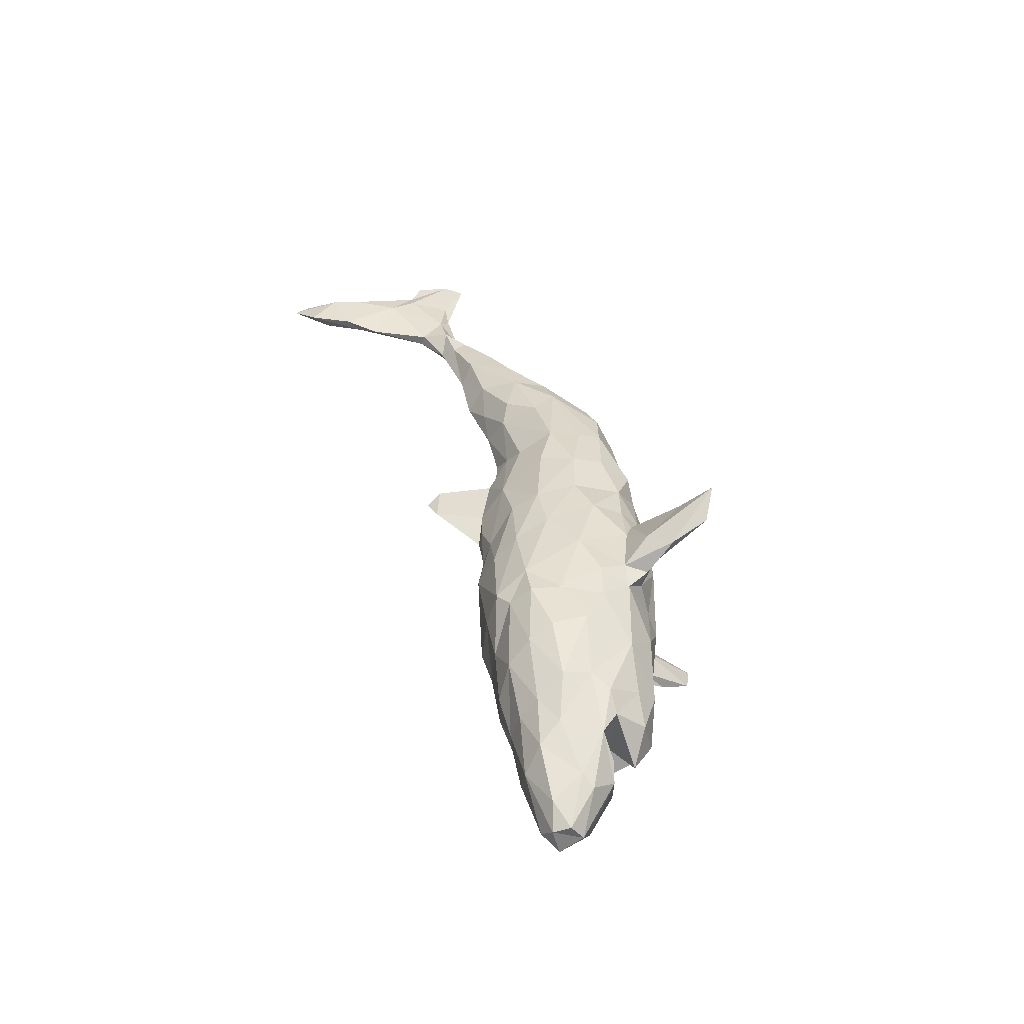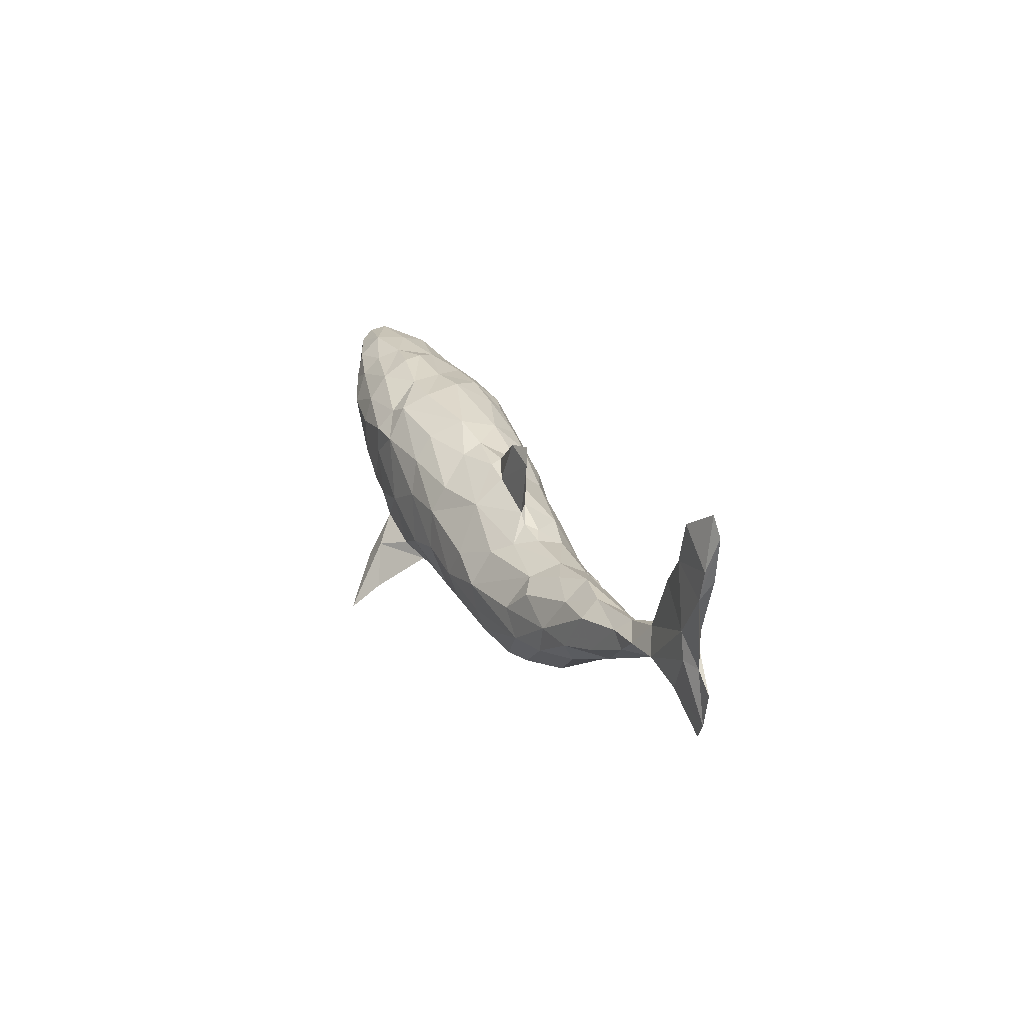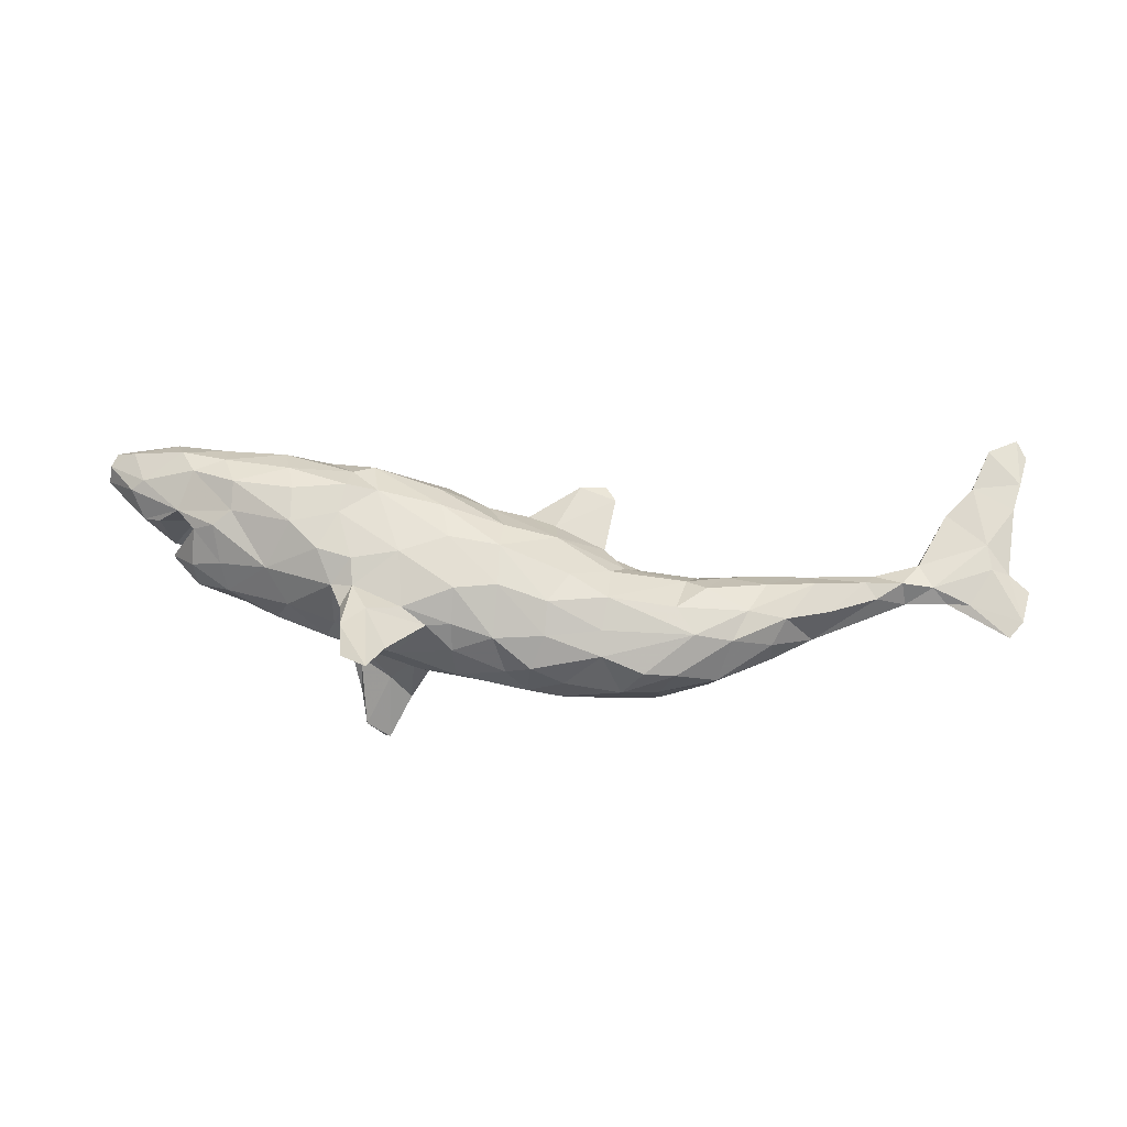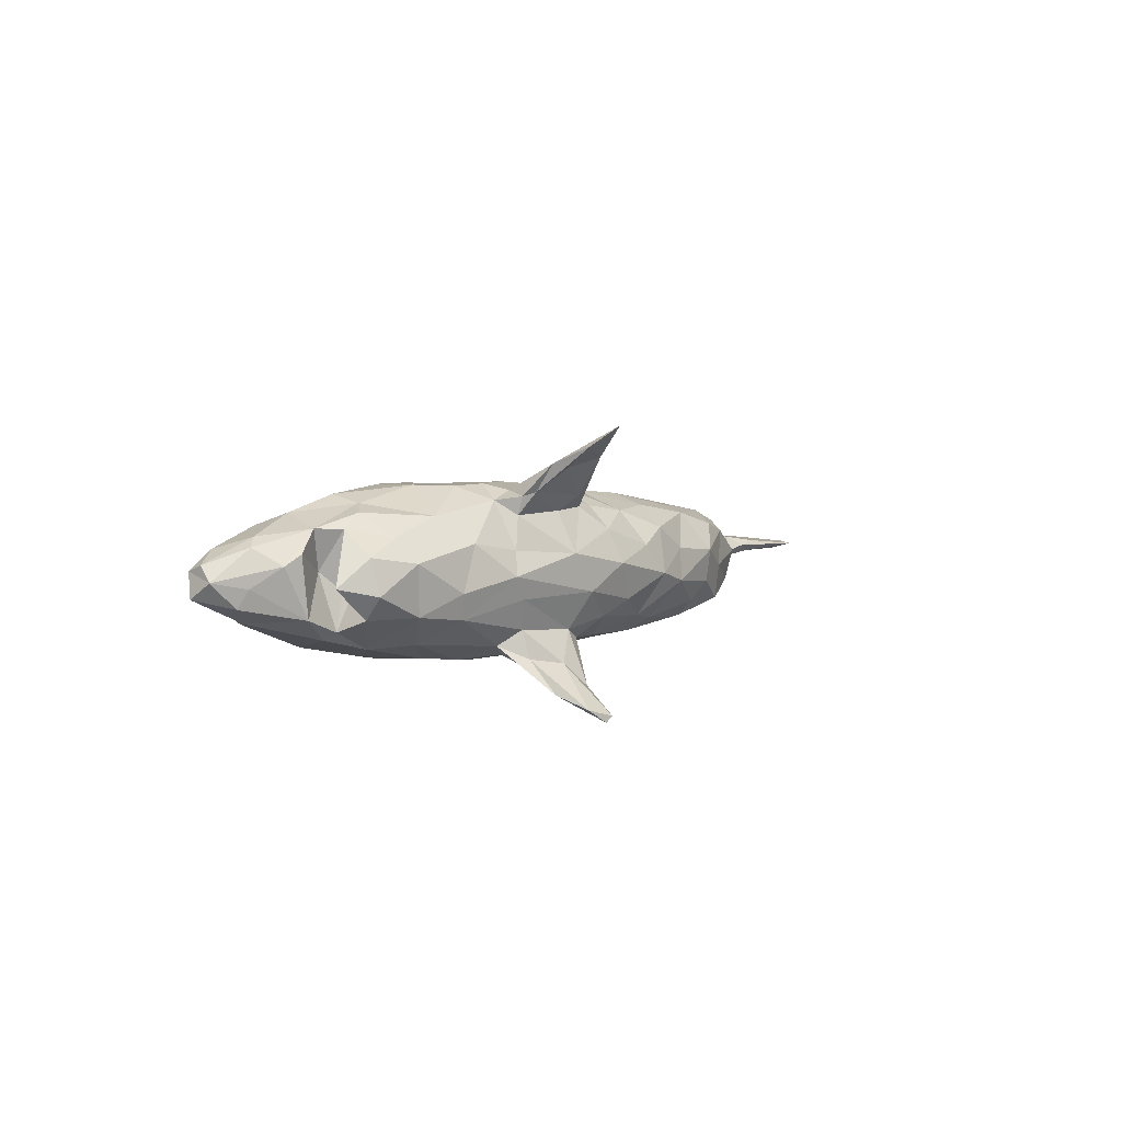
<metadata>
{"format":"obj","ext":"obj","renderer":"f3d","projection":"perspective","resolution":1024,"background":"white","views":[{"elev":39.4,"azim":-105.2,"up":"+Z"},{"elev":21.2,"azim":68.1,"up":"+Y"},{"elev":69.1,"azim":3.5,"up":"+Z"},{"elev":3.1,"azim":-59.5,"up":"+Z"}]}
</metadata>
<code>
v 0.7676 -0.01569 -0.003484
v 0.7886 -0.02235 0.008307
v 0.7988 0.02752 0.006876
v 0.7681 -0.04868 0.00505
v 0.7681 0.05342 0.007293
v 0.7441 0.06657 -0.006563
v 0.741 0.05724 0.01731
v 0.7762 0.1596 0.01546
v 0.7815 0.1855 -0.003763
v 0.8008 0.2551 0.001038
v 0.7499 0.1006 -0.003176
v 0.7335 0.09717 0.01738
v 0.7067 -0.001208 0.01167
v 0.7877 0.204 0.01466
v 0.7372 0.2268 -0.003779
v 0.7857 0.283 0.004269
v 0.7131 0.1922 0.01496
v 0.6728 0.03881 -0.01238
v 0.6494 0.02125 0.01975
v 0.6927 0.005312 -0.006352
v 0.7384 0.2553 0.01915
v 0.704 0.1702 -0.002283
v 0.6719 0.001347 0.004411
v 0.6719 0.1463 0.009469
v 0.6294 0.0643 -0.005641
v 0.6287 0.05957 0.009754
v 0.6012 0.0225 0.02685
v 0.5622 -0.004888 0.02415
v 0.6102 -0.0003456 -0.004023
v 0.568 0.02721 -0.01145
v 0.6005 0.01701 -0.01698
v 0.545 0.01977 0.02837
v 0.4673 -0.06703 -0.0022
v 0.4984 -0.004987 -0.03613
v 0.5612 0.03876 0.007148
v 0.4923 0.01916 -0.01415
v 0.4885 -0.03551 0.03949
v 0.4365 -0.03014 -0.04441
v 0.4513 0.02835 0.01292
v 0.4628 -0.04669 -0.0316
v 0.4227 -0.05491 0.05319
v 0.4655 0.007313 0.04475
v 0.4108 0.00246 -0.03592
v 0.4058 -0.09849 -0.0148
v 0.4038 -0.09049 0.03103
v 0.3639 -0.04981 0.06429
v 0.3925 0.003114 0.03949
v 0.3643 -0.08241 -0.06028
v 0.3138 -0.1379 -0.03212
v 0.3418 -0.09805 0.06045
v 0.3845 0.03104 -0.0001154
v 0.3392 -0.04015 -0.06253
v 0.3307 0.0167 0.02294
v 0.2998 -0.01797 0.06627
v 0.255 -0.05669 0.08211
v 0.2599 -0.154 0.04789
v 0.3031 0.005066 -0.0353
v 0.3231 -0.1458 0.01383
v 0.2396 -0.1559 -0.05741
v 0.3018 -0.01546 -0.05856
v 0.2814 -0.09165 -0.0803
v 0.237 -0.1634 -0.00575
v 0.2464 -0.02002 -0.06289
v 0.2876 0.02068 0.002269
v 0.27 -0.002416 0.04797
v 0.2846 -0.09785 0.07828
v 0.179 -0.1704 -0.02705
v 0.2117 -0.1583 0.06017
v 0.1494 -0.1584 -0.05707
v 0.1869 0.009597 -0.04396
v 0.2014 0.02689 0.00471
v 0.1758 0.01607 0.03769
v 0.1858 -0.06115 -0.09219
v 0.1535 -0.00077 0.06859
v 0.1799 -0.1766 0.02086
v 0.1735 0.03345 -0.006999
v 0.08754 -0.1743 -0.02186
v 0.09311 -0.1689 0.02685
v 0.1515 -0.05448 0.102
v 0.163 -0.1298 -0.08115
v 0.1625 -0.0346 -0.08443
v 0.1475 -0.1409 0.07859
v 0.1458 -0.1039 0.0918
v 0.08582 -0.06064 -0.1036
v 0.1396 0.1664 -0.001094
v 0.1577 0.04083 0.01077
v 0.1428 0.05577 0.01051
v 0.05608 -0.1336 -0.07747
v 0.1234 0.06264 -0.00393
v 0.06148 -0.118 0.09199
v 0.1555 0.1413 0.006658
v 0.04284 -0.1603 0.05997
v 0.03708 -0.1721 -0.008259
v 0.1318 0.02765 -0.05488
v 0.09296 -0.02098 0.1011
v 0.09946 0.1595 0.009096
v 0.06223 -0.06916 0.1097
v 0.04594 -0.1039 -0.09686
v 0.09204 0.002496 -0.08324
v 0.08207 0.08648 -0.008718
v 0.1015 0.1382 -0.004728
v 0.0646 0.08901 0.01454
v 0.00443 -0.1583 0.03461
v 0.01844 -0.06086 -0.1064
v -0.01533 -0.1239 0.08576
v 0.0076 -0.01104 -0.103
v 0.03114 0.05231 -0.06901
v 0.01433 -0.1371 -0.07074
v -0.03535 -0.1495 -0.04304
v 0.01805 0.1071 -0.003792
v -0.01265 -0.04896 0.1149
v 0.03675 0.09982 -0.008384
v -0.01478 0.01566 0.1113
v 0.07018 0.05154 0.06258
v 0.02333 0.1012 0.01603
v -0.07126 -0.1599 0.01147
v -0.001476 0.09255 -0.0404
v -0.07597 -0.1383 0.06063
v -0.03893 0.1019 0.04279
v -0.06328 -0.0153 -0.1197
v -0.04245 -0.09393 -0.09761
v -0.1284 -0.1424 -0.02705
v -0.04637 0.1158 0.009478
v -0.01166 0.05739 0.08799
v -0.0794 -0.06881 -0.1061
v -0.07697 -0.06038 0.1215
v -0.07549 -0.1299 -0.06652
v -0.03742 0.04628 -0.09628
v -0.09144 0.02139 0.1204
v -0.1128 -0.106 -0.09506
v -0.07845 -0.1085 0.09382
v -0.1659 -0.1365 0.02882
v -0.1158 -0.1126 0.09322
v -0.1528 -0.09216 0.1126
v -0.1055 0.05508 -0.1056
v -0.1845 -0.2171 0.2072
v -0.1515 -0.1469 -0.1592
v -0.1454 -0.1126 -0.08083
v -0.164 -0.1743 0.1633
v -0.1436 -0.128 0.11
v -0.1833 -0.205 -0.1943
v -0.1626 -0.01013 0.1291
v -0.05731 0.09149 -0.07432
v -0.1669 -0.1072 0.08848
v -0.1154 0.1152 0.07689
v -0.1792 -0.0764 -0.1131
v -0.1929 -0.201 -0.2033
v -0.1184 0.1002 -0.08276
v -0.2113 -0.1501 0.1493
v -0.1711 -0.03555 -0.1176
v -0.1068 0.07672 0.1064
v -0.2506 -0.1029 -0.03242
v -0.1461 0.01418 -0.1198
v -0.1041 0.1392 0.02113
v -0.2008 -0.1089 0.1459
v -0.1845 -0.1275 -0.1252
v -0.2213 -0.189 -0.1835
v -0.274 -0.1063 0.0003702
v -0.235 -0.09043 -0.07575
v -0.2347 -0.1397 0.1552
v -0.2274 -0.06455 0.1181
v -0.2328 -0.1009 -0.1167
v -0.2313 -0.1111 0.1157
v -0.2315 -0.1425 -0.1645
v -0.2261 -0.1946 0.1791
v -0.221 -0.08392 -0.1293
v -0.2599 -0.09612 0.03565
v -0.09958 0.1251 -0.03808
v -0.2035 0.0881 0.1225
v -0.1687 0.07241 -0.1104
v -0.2439 -0.09682 0.1101
v -0.2063 0.1163 -0.09137
v -0.2587 -0.06318 -0.09802
v -0.2429 -0.08837 0.08364
v -0.2319 -0.05387 -0.1125
v -0.233 -0.0246 0.1272
v -0.2283 0.06778 -0.1204
v -0.2289 -0.001652 -0.1223
v -0.2614 -0.06145 0.1046
v -0.2037 0.135 -0.07061
v -0.2466 0.125 0.1008
v -0.216 0.138 0.09188
v -0.2518 0.09306 0.1279
v -0.2583 0.04775 0.127
v -0.2312 0.1663 -0.01621
v -0.273 -0.005486 -0.1187
v -0.2217 0.1556 0.04367
v -0.2657 0.07226 -0.1149
v -0.2717 0.1519 -0.06656
v -0.2854 -0.01134 0.1243
v -0.2568 0.1177 -0.1047
v -0.3667 -0.003259 -0.09042
v -0.3161 0.02397 -0.1141
v -0.3565 -0.07358 -0.01912
v -0.2924 0.161 0.04387
v -0.345 -0.06453 -0.05584
v -0.2966 0.1674 -0.005298
v -0.3651 -0.0326 0.08501
v -0.3185 0.09037 -0.1185
v -0.3317 -0.07557 0.04737
v -0.3498 0.1294 -0.09741
v -0.3323 0.08287 0.1271
v -0.3531 0.1525 -0.0653
v -0.3786 0.07988 -0.1094
v -0.3299 0.02862 0.126
v -0.3427 0.1211 0.112
v -0.4292 -0.05011 0.02402
v -0.3756 0.1767 0.03175
v -0.4164 0.04259 -0.09488
v -0.4521 0.02889 0.09113
v -0.4459 0.1376 0.09099
v -0.4395 -0.01987 0.05777
v -0.4246 0.09354 0.1145
v -0.3551 0.1563 0.07991
v -0.415 -0.04119 -0.04854
v -0.3889 0.1791 -0.0002239
v -0.4843 -0.02837 -0.01747
v -0.4218 0.1681 -0.03534
v -0.4809 0.04535 -0.06684
v -0.4843 0.02887 0.07042
v -0.4627 0.1406 -0.07904
v -0.466 0.03288 -0.0212
v -0.4793 -0.001483 -0.04981
v -0.4874 -0.01518 0.03358
v -0.4682 0.04426 -0.01217
v -0.4433 0.1773 0.02337
v -0.4659 0.1176 -0.09137
v -0.492 0.06619 0.01366
v -0.4915 0.05999 -0.07731
v -0.4242 0.05003 0.1028
v -0.4477 0.1643 0.06186
v -0.5262 0.01187 -0.006055
v -0.5119 0.1805 -0.01027
v -0.4927 0.117 0.09045
v -0.5323 0.1802 0.03489
v -0.5164 0.1535 0.07382
v -0.5454 0.05144 0.03928
v -0.5737 0.1076 0.06192
v -0.5724 0.05888 0.0242
v -0.5365 0.0482 -0.04758
v -0.5338 0.1638 -0.05736
v -0.5772 0.1228 -0.05169
v -0.5123 0.05763 0.07117
v -0.6103 0.1058 -0.03056
v -0.5975 0.1582 0.04547
v -0.6034 0.09108 -0.004391
v -0.5933 0.09606 0.04902
v -0.6307 0.1676 0.01812
v -0.6108 0.1785 -0.004469
v -0.6364 0.1424 0.02664
v -0.638 0.159 -0.01799
v -0.6403 0.1248 0.004687
f 223 215 217
f 33 37 41
f 72 87 114
f 195 216 208
f 215 194 207
f 215 207 217
f 217 207 224
f 217 224 232
f 122 116 132
f 122 132 158
f 152 122 158
f 158 132 167
f 28 32 37
f 37 32 42
f 42 39 47
f 46 42 47
f 33 41 45
f 41 37 42
f 42 46 41
f 46 47 54
f 47 53 54
f 54 53 65
f 65 72 74
f 74 72 114
f 114 115 119
f 124 114 119
f 124 119 145
f 151 124 145
f 119 154 145
f 182 145 154
f 182 154 187
f 182 187 195
f 181 182 195
f 181 195 214
f 214 195 208
f 214 208 226
f 45 41 50
f 50 41 46
f 199 193 204
f 193 209 204
f 188 193 199
f 188 186 193
f 177 186 188
f 177 178 186
f 170 178 177
f 170 153 178
f 153 150 178
f 153 120 150
f 106 104 120
f 84 104 106
f 81 73 84
f 73 80 84
f 61 80 73
f 201 227 221
f 201 204 227
f 203 201 221
f 201 199 204
f 191 199 201
f 191 201 189
f 191 188 199
f 191 177 188
f 191 170 177
f 172 170 191
f 148 170 172
f 148 135 170
f 135 153 170
f 120 153 135
f 143 135 148
f 143 128 135
f 120 135 128
f 106 120 128
f 107 128 143
f 107 106 128
f 107 99 106
f 99 84 106
f 81 84 99
f 172 191 189
f 148 172 180
f 141 156 157
f 19 12 26
f 7 12 19
f 11 6 18
f 13 7 19
f 1 20 6
f 2 7 13
f 2 5 7
f 3 6 5
f 222 219 223
f 2 3 5
f 2 1 3
f 26 24 25
f 24 22 25
f 22 18 25
f 12 24 26
f 12 17 24
f 11 18 22
f 5 8 12
f 11 8 5
f 17 21 22
f 9 11 22
f 157 156 162
f 166 147 164
f 234 243 230
f 174 179 167
f 142 129 169
f 142 169 184
f 183 202 184
f 202 206 213
f 82 66 83
f 142 126 129
f 142 184 176
f 176 184 190
f 205 190 184
f 205 184 202
f 202 213 205
f 205 213 230
f 230 213 234
f 213 211 234
f 90 82 83
f 90 83 97
f 92 90 105
f 105 90 111
f 90 97 111
f 105 111 126
f 105 126 131
f 131 126 134
f 134 126 142
f 134 142 161
f 161 142 176
f 161 176 179
f 179 176 190
f 179 190 198
f 190 205 198
f 198 205 230
f 198 230 210
f 210 230 243
f 118 105 131
f 133 131 134
f 133 140 144
f 133 134 155
f 144 140 163
f 155 134 161
f 174 144 163
f 174 163 171
f 161 171 160
f 171 163 160
f 171 161 179
f 174 171 179
f 137 166 146
f 137 147 166
f 141 137 156
f 222 223 232
f 27 35 32
f 27 26 35
f 25 30 35
f 25 31 30
f 25 35 26
f 29 27 28
f 18 31 25
f 19 26 27
f 19 27 29
f 23 29 31
f 23 19 29
f 18 20 31
f 20 23 31
f 23 13 19
f 6 20 18
f 20 4 23
f 4 13 23
f 1 4 20
f 4 2 13
f 17 22 24
f 53 51 64
f 51 43 57
f 51 53 47
f 39 51 47
f 39 36 51
f 36 43 51
f 42 32 39
f 30 34 36
f 29 33 40
f 29 28 33
f 31 29 40
f 181 214 206
f 74 114 95
f 198 210 212
f 103 92 105
f 103 105 118
f 103 118 116
f 118 131 133
f 116 118 132
f 118 133 132
f 132 133 144
f 132 144 174
f 132 174 167
f 167 179 200
f 167 200 158
f 200 179 198
f 200 198 207
f 198 212 207
f 207 212 224
f 224 212 220
f 224 220 232
f 113 124 151
f 151 145 182
f 169 151 182
f 169 182 181
f 66 55 79
f 113 95 114
f 114 124 113
f 111 113 129
f 113 151 129
f 129 151 169
f 169 181 183
f 169 183 184
f 183 181 206
f 202 183 206
f 206 214 211
f 206 211 213
f 66 79 83
f 83 79 97
f 97 79 95
f 113 97 95
f 97 113 111
f 126 111 129
f 89 101 85
f 87 91 102
f 21 15 22
f 85 91 89
f 39 35 36
f 32 35 39
f 35 30 36
f 28 27 32
f 164 157 162
f 34 43 36
f 31 34 30
f 34 40 38
f 34 31 40
f 196 215 192
f 166 173 175
f 162 159 173
f 173 164 162
f 166 164 173
f 146 166 175
f 156 159 162
f 156 137 138
f 121 127 130
f 121 108 127
f 98 108 121
f 186 192 193
f 186 173 192
f 175 173 186
f 178 175 186
f 150 175 178
f 150 146 175
f 150 125 146
f 125 130 146
f 120 125 150
f 121 130 125
f 120 121 125
f 104 121 120
f 104 98 121
f 84 80 98
f 80 88 98
f 227 209 229
f 204 209 227
f 193 192 209
f 104 84 98
f 12 8 17
f 8 14 17
f 11 9 8
f 14 21 17
f 15 9 22
f 16 9 15
f 16 10 9
f 8 10 14
f 9 10 8
f 21 16 15
f 64 57 70
f 89 94 100
f 33 28 37
f 51 57 64
f 101 89 100
f 101 100 112
f 110 101 112
f 96 101 110
f 96 110 102
f 115 102 110
f 65 53 64
f 65 64 72
f 72 64 71
f 64 70 71
f 71 70 76
f 71 86 72
f 86 71 76
f 86 87 72
f 86 76 89
f 76 94 89
f 114 87 102
f 114 102 115
f 110 112 117
f 110 117 123
f 115 123 119
f 115 110 123
f 123 117 168
f 123 168 154
f 119 123 154
f 154 168 185
f 187 154 185
f 197 185 189
f 187 185 197
f 195 187 197
f 14 16 21
f 14 10 16
f 207 194 200
f 194 158 200
f 196 158 194
f 152 158 196
f 116 93 103
f 93 92 103
f 93 78 92
f 77 78 93
f 77 75 78
f 67 75 77
f 246 239 252
f 239 247 252
f 240 239 246
f 237 239 240
f 240 228 237
f 222 232 220
f 219 225 228
f 62 75 67
f 56 75 62
f 58 56 62
f 49 58 62
f 252 248 251
f 250 248 252
f 244 252 251
f 250 245 248
f 252 247 250
f 246 252 244
f 44 58 49
f 44 45 58
f 248 249 251
f 235 249 248
f 233 249 235
f 235 226 233
f 44 33 45
f 40 33 44
f 226 218 233
f 216 218 226
f 208 216 226
f 195 197 216
f 109 116 122
f 93 116 109
f 219 228 240
f 59 49 62
f 48 44 49
f 165 136 160
f 149 139 165
f 149 165 163
f 63 61 73
f 81 99 94
f 229 242 227
f 34 38 43
f 38 48 52
f 38 52 43
f 43 52 57
f 57 52 60
f 60 63 57
f 57 63 70
f 76 70 94
f 94 99 107
f 100 94 107
f 112 100 107
f 112 107 117
f 117 107 143
f 117 143 168
f 143 148 168
f 180 168 148
f 185 168 180
f 185 180 189
f 180 172 189
f 189 201 203
f 197 189 203
f 197 203 218
f 197 218 216
f 218 203 221
f 40 48 38
f 40 44 48
f 52 48 61
f 60 52 61
f 60 61 63
f 63 73 81
f 70 63 81
f 70 81 94
f 218 221 241
f 221 227 241
f 233 218 241
f 227 242 241
f 233 241 249
f 241 242 249
f 48 49 61
f 49 59 61
f 160 136 155
f 136 139 155
f 155 161 160
f 160 163 165
f 140 149 163
f 217 232 223
f 209 215 223
f 196 194 215
f 159 152 196
f 138 152 159
f 138 122 152
f 138 127 122
f 130 127 138
f 127 109 122
f 108 109 127
f 108 93 109
f 108 77 93
f 88 77 108
f 69 77 88
f 69 67 77
f 240 246 244
f 242 229 240
f 229 219 240
f 219 209 223
f 192 215 209
f 80 69 88
f 80 67 69
f 59 67 80
f 59 62 67
f 251 242 244
f 242 240 244
f 61 59 80
f 249 242 251
f 173 196 192
f 159 196 173
f 156 138 159
f 209 219 229
f 88 108 98
f 78 82 92
f 75 82 78
f 243 238 247
f 239 243 247
f 239 237 243
f 228 243 237
f 228 220 243
f 220 210 243
f 210 220 212
f 222 220 228
f 92 82 90
f 68 82 75
f 68 66 82
f 75 56 68
f 247 238 250
f 238 245 250
f 238 236 245
f 234 236 238
f 243 234 238
f 56 66 68
f 56 50 66
f 58 50 56
f 58 45 50
f 226 235 231
f 245 235 248
f 214 226 231
f 50 46 66
f 66 46 55
f 46 54 55
f 55 54 65
f 79 55 65
f 79 65 74
f 95 79 74
f 211 214 231
f 211 231 236
f 231 235 236
f 234 211 236
f 236 235 245
f 137 146 130
f 137 130 138
f 1 2 4
f 222 225 219
f 228 225 222
f 7 5 12
f 5 6 11
f 91 96 102
f 91 85 96
f 96 85 101
f 3 1 6
f 86 89 87
f 87 89 91
f 141 147 137
f 147 157 164
f 157 147 141
f 139 149 140
f 139 133 155
f 133 139 140
f 139 136 165

</code>
